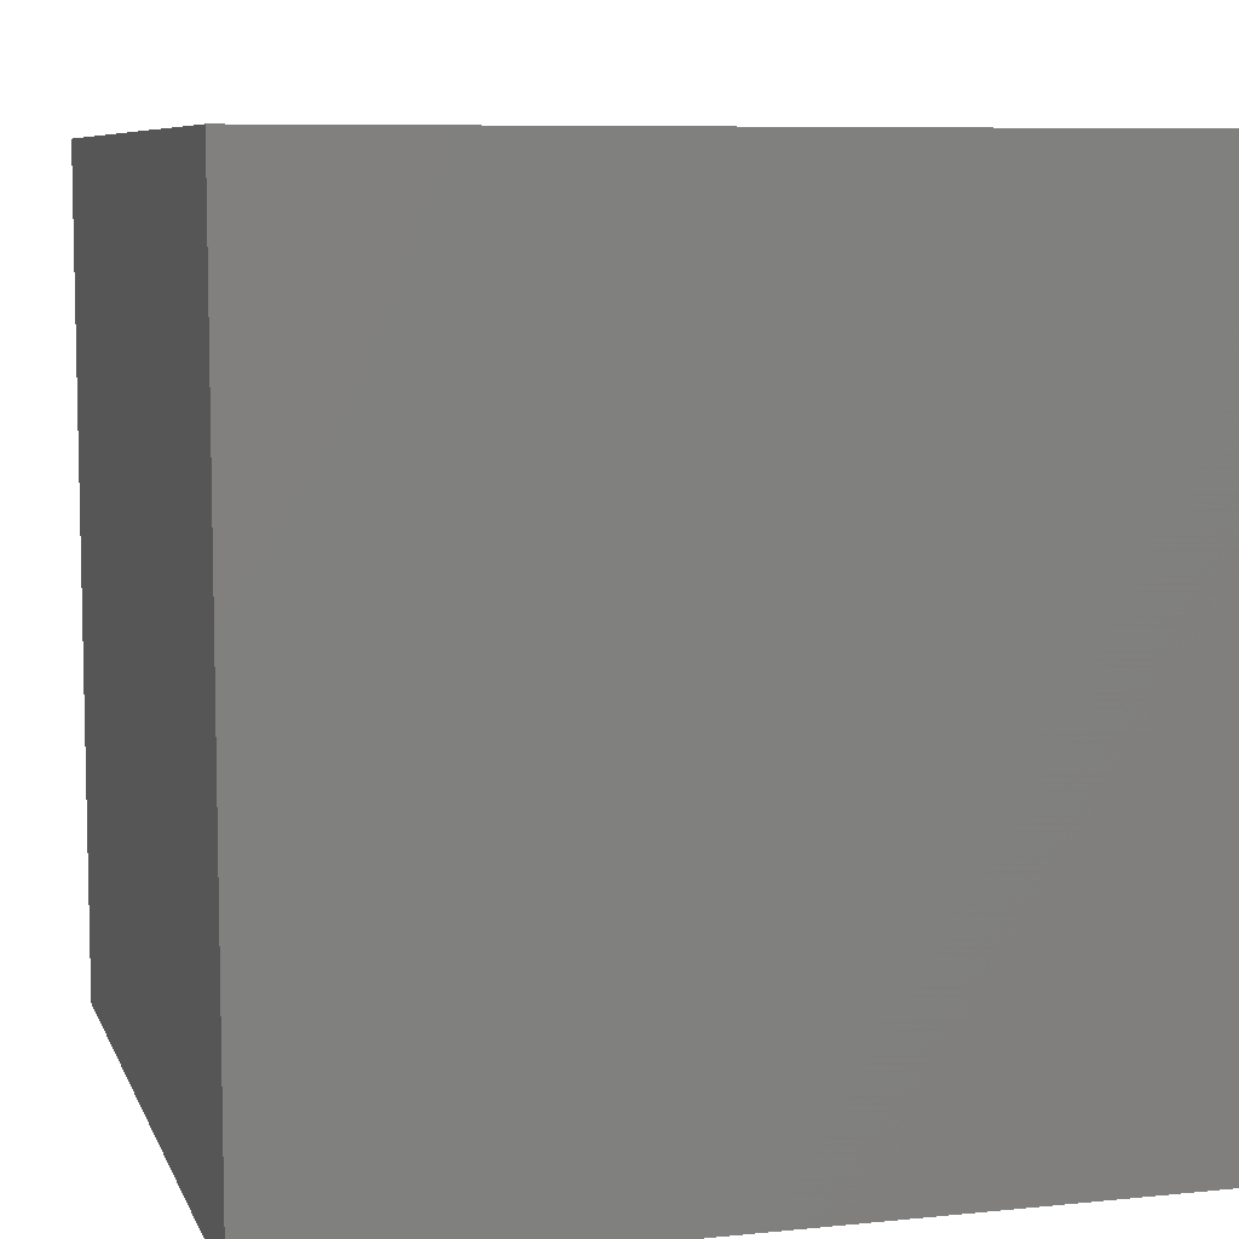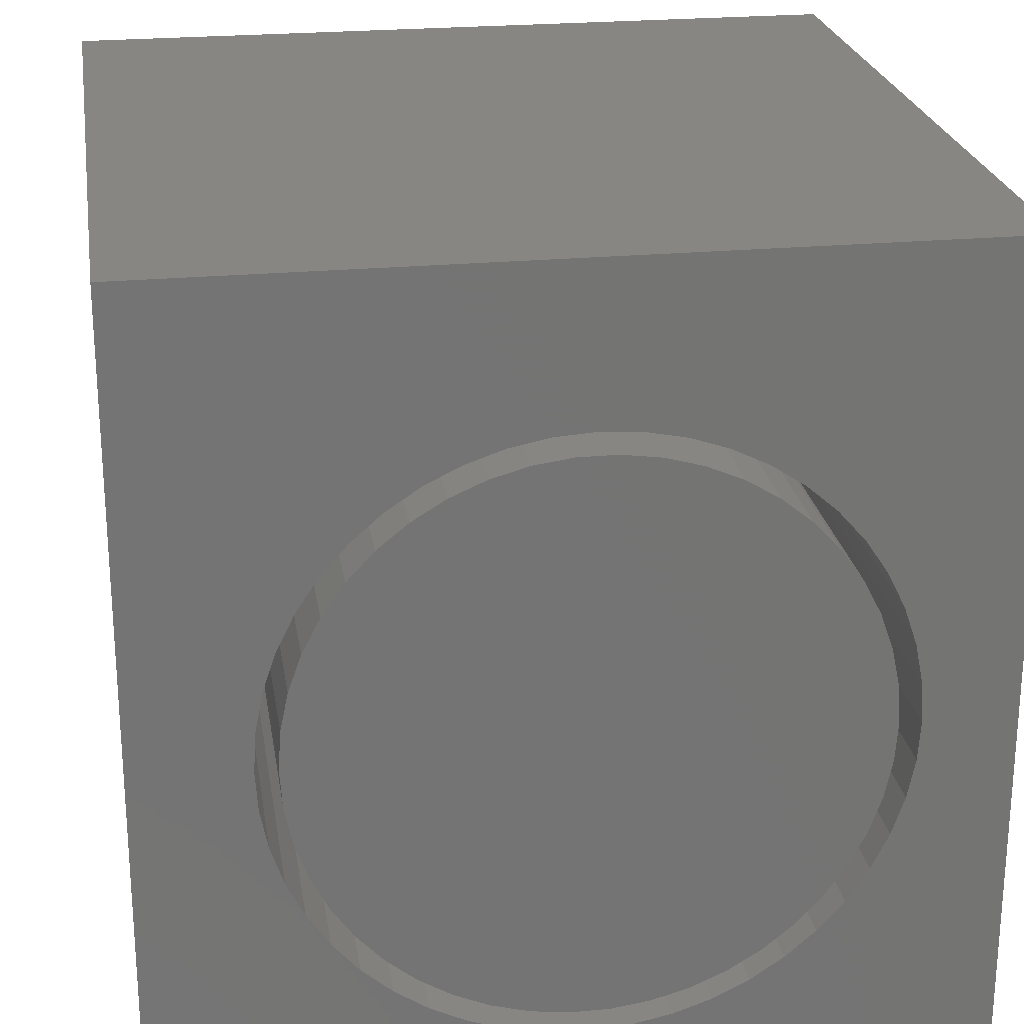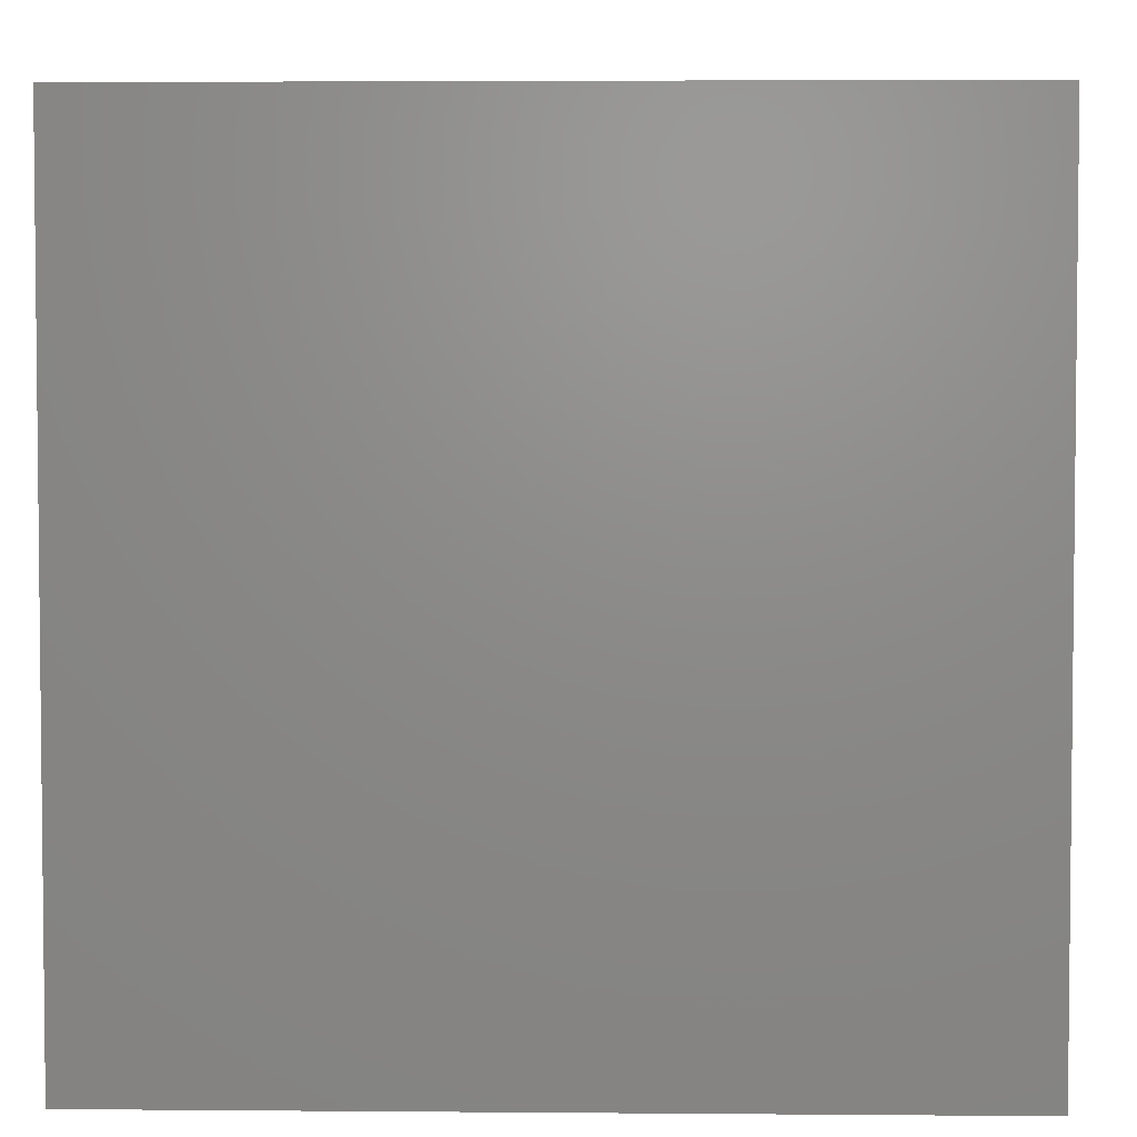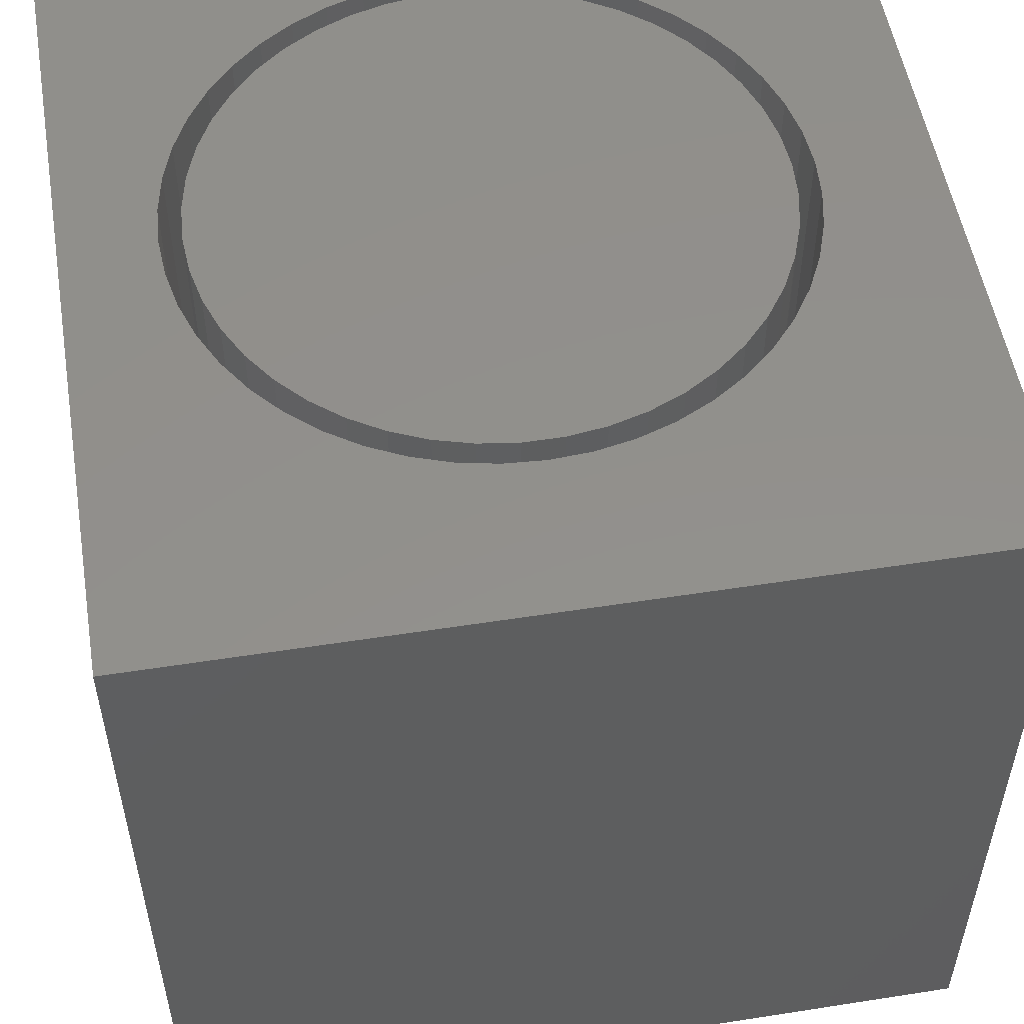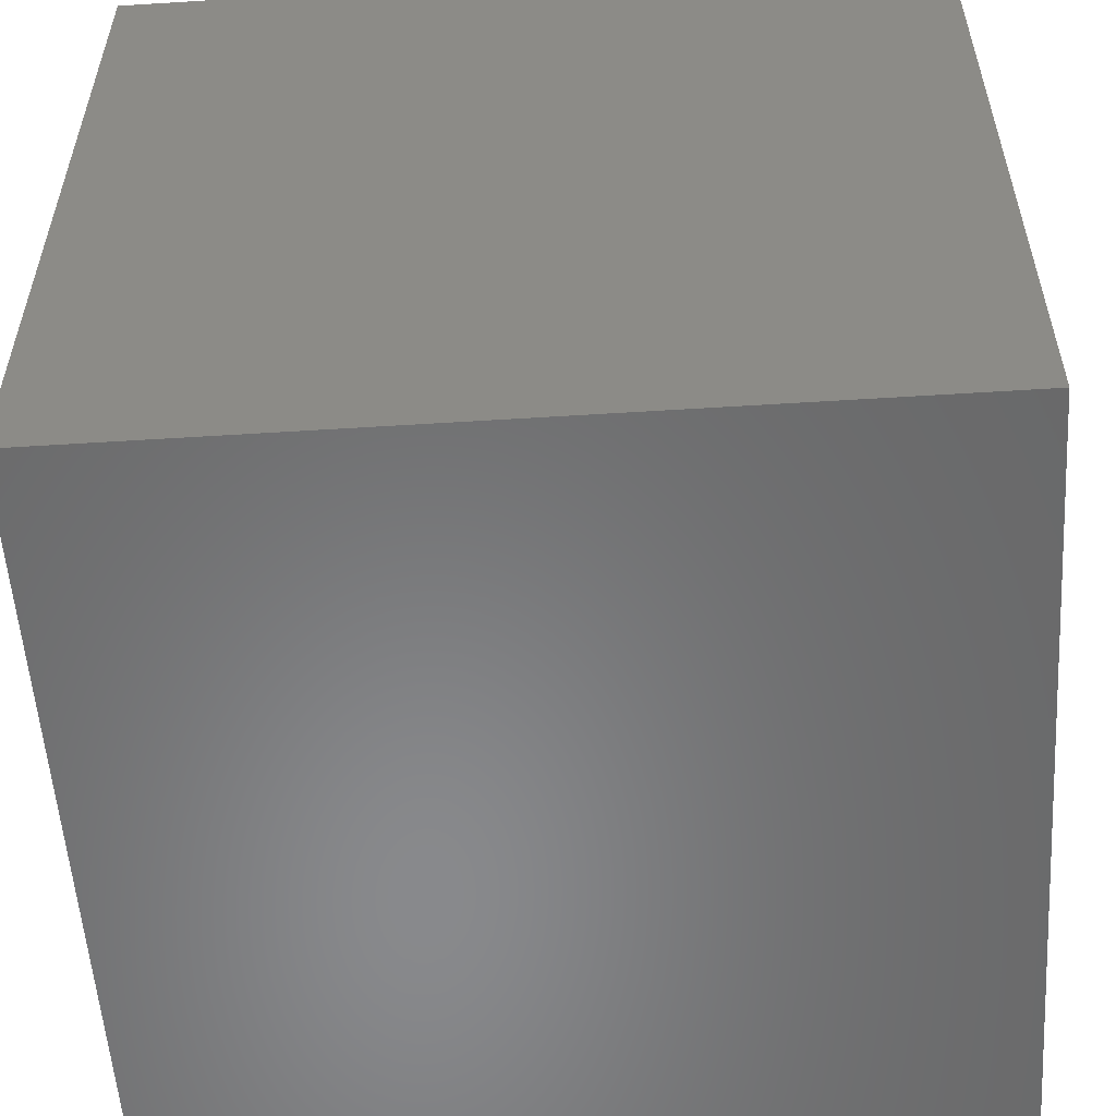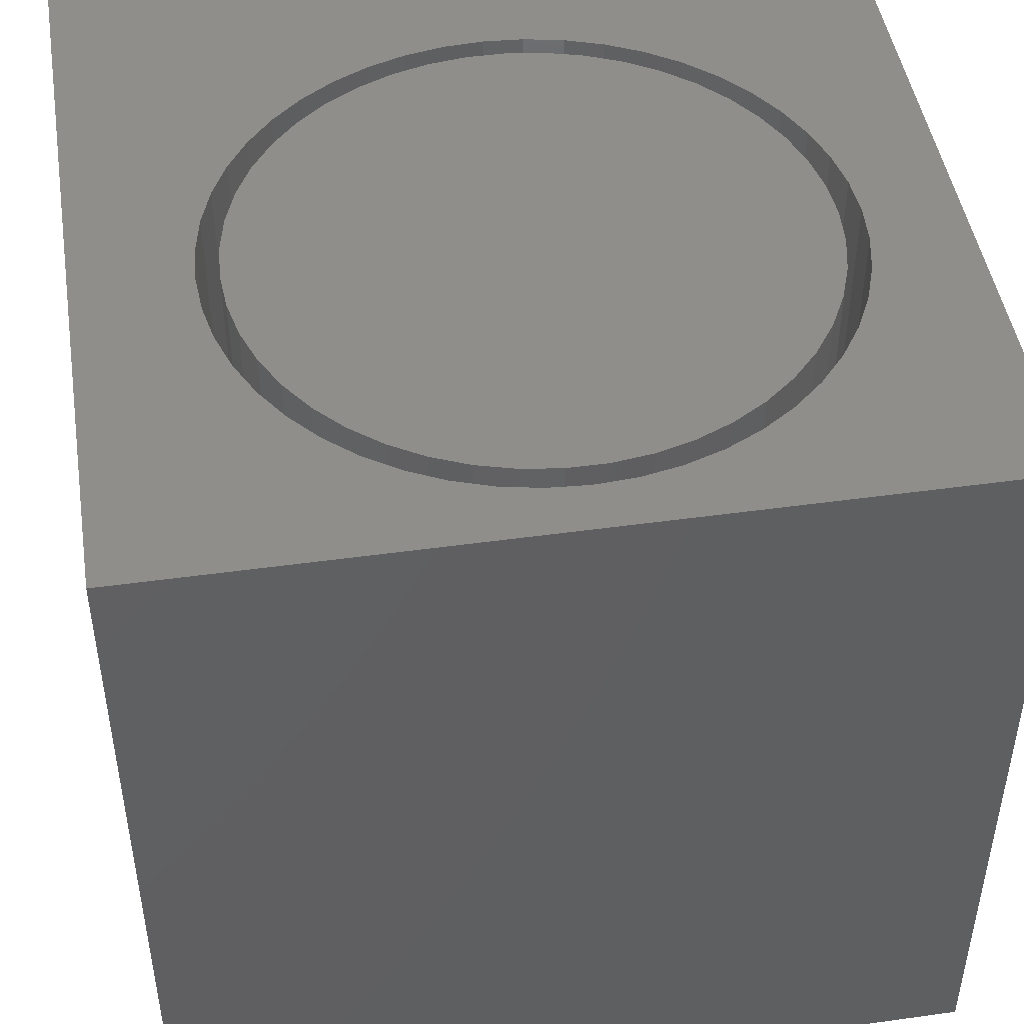
<metadata>
{"format":"stl","ext":"stl","renderer":"f3d","projection":"perspective","resolution":1024,"background":"white","views":[{"elev":7.8,"azim":-105.9,"up":"+Z"},{"elev":23.8,"azim":-8.9,"up":"+Y"},{"elev":3.8,"azim":-88.4,"up":"+Y"},{"elev":53.2,"azim":170.5,"up":"+Z"},{"elev":-55.5,"azim":-176.2,"up":"+Z"},{"elev":46.8,"azim":-9.0,"up":"+Z"}]}
</metadata>
<code>
# stl→obj: 196 verts, 388 faces
v 0 10 10
v 0 10 0
v 0 0 10
v 0 0 0
v 8.745 3.379 10
v 8.587 2.916 10
v 10 0 10
v 8.371 2.477 10
v 8.099 2.071 10
v 7.777 1.703 10
v 7.409 1.381 10
v 8.587 5.777 10
v 8.745 5.314 10
v 10 10 10
v 4.166 0.7356 10
v 3.703 0.8927 10
v 3.264 1.109 10
v 4.166 7.957 10
v 4.646 8.053 10
v 5.134 8.085 10
v 5.622 8.053 10
v 6.101 7.957 10
v 8.371 6.216 10
v 7.003 1.109 10
v 6.564 0.8927 10
v 6.101 0.7356 10
v 6.564 7.8 10
v 7.003 7.584 10
v 7.409 7.312 10
v 8.84 4.834 10
v 8.872 4.346 10
v 8.84 3.859 10
v 2.858 1.381 10
v 2.49 1.703 10
v 2.168 2.071 10
v 7.777 6.99 10
v 8.099 6.622 10
v 5.622 0.6402 10
v 5.134 0.6082 10
v 4.646 0.6402 10
v 1.896 2.477 10
v 1.68 2.916 10
v 1.523 3.379 10
v 1.427 4.834 10
v 1.395 4.346 10
v 1.427 3.859 10
v 1.523 5.314 10
v 1.68 5.777 10
v 1.896 6.216 10
v 2.168 6.622 10
v 2.49 6.99 10
v 2.858 7.312 10
v 3.264 7.584 10
v 3.703 7.8 10
v 10 10 0
v 10 0 0
v 8.84 3.859 1.185
v 8.872 4.346 1.185
v 8.84 4.834 1.185
v 8.745 5.314 1.185
v 8.587 5.777 1.185
v 8.371 6.216 1.185
v 8.099 6.622 1.185
v 7.777 6.99 1.185
v 7.409 7.312 1.185
v 7.003 7.584 1.185
v 6.564 7.8 1.185
v 6.101 7.957 1.185
v 5.622 8.053 1.185
v 5.134 8.085 1.185
v 4.646 8.053 1.185
v 4.166 7.957 1.185
v 3.703 7.8 1.185
v 3.264 7.584 1.185
v 2.858 7.312 1.185
v 2.49 6.99 1.185
v 2.168 6.622 1.185
v 1.896 6.216 1.185
v 1.68 5.777 1.185
v 1.523 5.314 1.185
v 1.427 4.834 1.185
v 1.395 4.346 1.185
v 1.427 3.859 1.185
v 1.523 3.379 1.185
v 1.68 2.916 1.185
v 1.896 2.477 1.185
v 2.168 2.071 1.185
v 2.49 1.703 1.185
v 2.858 1.381 1.185
v 3.264 1.109 1.185
v 3.703 0.8927 1.185
v 4.166 0.7356 1.185
v 4.646 0.6402 1.185
v 5.134 0.6082 1.185
v 5.622 0.6402 1.185
v 6.101 0.7356 1.185
v 6.564 0.8927 1.185
v 7.003 1.109 1.185
v 7.409 1.381 1.185
v 7.777 1.703 1.185
v 8.099 2.071 1.185
v 8.371 2.477 1.185
v 8.587 2.916 1.185
v 8.745 3.379 1.185
v 8.574 4.819 1.185
v 8.606 4.346 1.185
v 4.897 0.8819 1.185
v 5.371 0.8819 1.185
v 5.84 0.9464 1.185
v 6.297 1.074 1.185
v 6.731 1.263 1.185
v 7.136 1.509 1.185
v 7.504 1.808 1.185
v 7.827 2.155 1.185
v 8.101 2.542 1.185
v 8.319 2.963 1.185
v 8.478 3.41 1.185
v 8.574 3.874 1.185
v 8.478 5.283 1.185
v 8.319 5.73 1.185
v 8.101 6.151 1.185
v 7.827 6.538 1.185
v 7.504 6.884 1.185
v 7.136 7.184 1.185
v 6.731 7.43 1.185
v 6.297 7.619 1.185
v 5.84 7.747 1.185
v 5.371 7.811 1.185
v 4.897 7.811 1.185
v 4.427 7.747 1.185
v 3.971 7.619 1.185
v 3.536 7.43 1.185
v 3.131 7.184 1.185
v 2.763 6.884 1.185
v 2.44 6.538 1.185
v 2.166 6.151 1.185
v 1.948 5.73 1.185
v 1.79 5.283 1.185
v 1.693 4.819 1.185
v 1.661 4.346 1.185
v 1.693 3.874 1.185
v 1.79 3.41 1.185
v 1.948 2.963 1.185
v 2.166 2.542 1.185
v 2.44 2.155 1.185
v 2.763 1.808 1.185
v 3.131 1.509 1.185
v 3.536 1.263 1.185
v 3.971 1.074 1.185
v 4.427 0.9464 1.185
v 8.606 4.346 10
v 8.574 3.874 10
v 8.478 3.41 10
v 8.319 2.963 10
v 8.101 2.542 10
v 7.827 2.155 10
v 7.504 1.808 10
v 7.136 1.509 10
v 6.731 1.263 10
v 6.297 1.074 10
v 5.84 0.9464 10
v 5.371 0.8819 10
v 4.897 0.8819 10
v 4.427 0.9464 10
v 3.971 1.074 10
v 3.536 1.263 10
v 3.131 1.509 10
v 2.763 1.808 10
v 2.44 2.155 10
v 2.166 2.542 10
v 1.948 2.963 10
v 1.79 3.41 10
v 1.693 3.874 10
v 1.661 4.346 10
v 1.693 4.819 10
v 1.79 5.283 10
v 1.948 5.73 10
v 2.166 6.151 10
v 2.44 6.538 10
v 2.763 6.884 10
v 3.131 7.184 10
v 3.536 7.43 10
v 3.971 7.619 10
v 4.427 7.747 10
v 4.897 7.811 10
v 5.371 7.811 10
v 5.84 7.747 10
v 6.297 7.619 10
v 6.731 7.43 10
v 7.136 7.184 10
v 7.504 6.884 10
v 7.827 6.538 10
v 8.101 6.151 10
v 8.319 5.73 10
v 8.478 5.283 10
v 8.574 4.819 10
f 1 2 3
f 3 2 4
f 5 6 7
f 7 6 8
f 8 9 7
f 7 9 10
f 7 10 11
f 12 13 14
f 15 16 3
f 3 16 17
f 18 19 1
f 1 19 20
f 1 20 14
f 14 20 21
f 14 21 22
f 12 14 23
f 11 24 7
f 7 24 25
f 7 25 26
f 22 27 14
f 14 27 28
f 14 28 29
f 13 30 14
f 14 30 31
f 14 31 7
f 7 31 32
f 7 32 5
f 17 33 3
f 3 33 34
f 3 34 35
f 29 36 14
f 14 36 37
f 14 37 23
f 26 38 7
f 7 38 39
f 7 39 3
f 3 39 40
f 3 40 15
f 35 41 3
f 3 41 42
f 3 42 43
f 44 1 45
f 45 1 3
f 45 3 46
f 46 3 43
f 44 47 1
f 1 47 48
f 1 48 49
f 49 50 1
f 1 50 51
f 1 51 52
f 52 53 1
f 1 53 54
f 1 54 18
f 55 14 56
f 56 14 7
f 2 55 4
f 4 55 56
f 14 55 1
f 1 55 2
f 56 7 4
f 4 7 3
f 57 31 58
f 58 31 30
f 58 30 59
f 59 30 13
f 59 13 60
f 60 13 12
f 60 12 61
f 61 12 23
f 61 23 62
f 62 23 37
f 62 37 63
f 63 37 36
f 63 36 64
f 64 36 29
f 64 29 65
f 65 29 28
f 65 28 66
f 66 28 27
f 66 27 67
f 67 27 22
f 67 22 68
f 68 22 21
f 68 21 69
f 69 21 20
f 69 20 70
f 70 20 19
f 70 19 71
f 71 19 18
f 71 18 72
f 72 18 54
f 72 54 73
f 73 54 53
f 73 53 74
f 74 53 52
f 74 52 75
f 75 52 51
f 75 51 76
f 76 51 50
f 76 50 77
f 77 50 49
f 77 49 78
f 78 49 48
f 78 48 79
f 79 48 47
f 79 47 80
f 80 47 44
f 80 44 81
f 81 44 45
f 81 45 82
f 82 45 46
f 82 46 83
f 83 46 43
f 83 43 84
f 84 43 42
f 84 42 85
f 85 42 41
f 85 41 86
f 86 41 35
f 86 35 87
f 87 35 34
f 87 34 88
f 88 34 33
f 88 33 89
f 89 33 17
f 89 17 90
f 90 17 16
f 90 16 91
f 91 16 15
f 91 15 92
f 92 15 40
f 92 40 93
f 93 40 39
f 93 39 94
f 94 39 38
f 94 38 95
f 95 38 26
f 95 26 96
f 96 26 25
f 96 25 97
f 97 25 24
f 97 24 98
f 98 24 11
f 98 11 99
f 99 11 10
f 99 10 100
f 100 10 9
f 100 9 101
f 101 9 8
f 101 8 102
f 102 8 6
f 102 6 103
f 103 6 5
f 103 5 104
f 104 5 32
f 104 32 57
f 57 32 31
f 105 106 59
f 107 94 108
f 108 94 95
f 108 95 109
f 109 95 96
f 109 96 110
f 110 96 97
f 110 97 111
f 111 97 98
f 111 98 112
f 112 98 99
f 112 99 113
f 113 99 100
f 113 100 114
f 114 100 101
f 114 101 115
f 115 101 102
f 115 102 116
f 116 102 103
f 116 103 117
f 117 103 104
f 117 104 118
f 118 104 57
f 118 57 106
f 106 57 58
f 106 58 59
f 105 59 119
f 119 59 60
f 119 60 120
f 120 60 61
f 120 61 121
f 121 61 62
f 121 62 122
f 122 62 63
f 122 63 123
f 123 63 64
f 123 64 124
f 124 64 65
f 124 65 125
f 125 65 66
f 125 66 126
f 126 66 67
f 126 67 127
f 127 67 68
f 127 68 128
f 68 69 128
f 128 69 70
f 128 70 129
f 129 70 71
f 129 71 130
f 130 71 72
f 130 72 131
f 131 72 73
f 131 73 132
f 132 73 74
f 132 74 133
f 133 74 75
f 133 75 134
f 134 75 76
f 134 76 135
f 135 76 77
f 135 77 136
f 136 77 78
f 136 78 137
f 137 78 79
f 137 79 138
f 138 79 80
f 138 80 139
f 139 80 81
f 139 81 140
f 140 81 82
f 140 82 141
f 141 82 83
f 141 83 142
f 142 83 84
f 142 84 143
f 143 84 85
f 143 85 144
f 144 85 86
f 144 86 145
f 145 86 87
f 145 87 146
f 146 87 88
f 146 88 147
f 147 88 89
f 147 89 148
f 148 89 90
f 148 90 149
f 149 90 91
f 149 91 150
f 150 91 92
f 150 92 107
f 107 92 93
f 107 93 94
f 105 151 106
f 106 151 152
f 106 152 118
f 118 152 153
f 118 153 117
f 117 153 154
f 117 154 116
f 116 154 155
f 116 155 115
f 115 155 156
f 115 156 114
f 114 156 157
f 114 157 113
f 113 157 158
f 113 158 112
f 112 158 159
f 112 159 111
f 111 159 160
f 111 160 110
f 110 160 161
f 110 161 109
f 109 161 162
f 109 162 108
f 108 162 163
f 108 163 107
f 107 163 164
f 107 164 150
f 150 164 165
f 150 165 149
f 149 165 166
f 149 166 148
f 148 166 167
f 148 167 147
f 147 167 168
f 147 168 146
f 146 168 169
f 146 169 145
f 145 169 170
f 145 170 144
f 144 170 171
f 144 171 143
f 143 171 172
f 143 172 142
f 142 172 173
f 142 173 141
f 141 173 174
f 141 174 140
f 140 174 175
f 140 175 139
f 139 175 176
f 139 176 138
f 138 176 177
f 138 177 137
f 137 177 178
f 137 178 136
f 136 178 179
f 136 179 135
f 135 179 180
f 135 180 134
f 134 180 181
f 134 181 133
f 133 181 182
f 133 182 132
f 132 182 183
f 132 183 131
f 131 183 184
f 131 184 130
f 130 184 185
f 130 185 129
f 129 185 186
f 129 186 128
f 128 186 187
f 128 187 127
f 127 187 188
f 127 188 126
f 126 188 189
f 126 189 125
f 125 189 190
f 125 190 124
f 124 190 191
f 124 191 123
f 123 191 192
f 123 192 122
f 122 192 193
f 122 193 121
f 121 193 194
f 121 194 120
f 120 194 195
f 120 195 119
f 119 195 196
f 119 196 105
f 105 196 151
f 160 159 182
f 167 166 179
f 157 156 191
f 157 191 158
f 153 152 191
f 182 181 166
f 166 181 180
f 166 180 179
f 177 176 168
f 166 165 182
f 182 165 164
f 182 164 163
f 189 188 159
f 163 162 182
f 182 162 161
f 182 161 160
f 188 187 159
f 159 187 186
f 159 186 185
f 185 184 159
f 159 184 183
f 159 183 182
f 167 179 168
f 168 179 178
f 168 178 177
f 168 173 172
f 156 155 191
f 191 155 154
f 191 154 153
f 152 151 191
f 191 151 196
f 191 196 195
f 195 194 191
f 191 194 193
f 191 193 192
f 158 191 159
f 159 191 190
f 159 190 189
f 176 175 168
f 168 175 174
f 168 174 173
f 172 171 168
f 168 171 170
f 168 170 169

</code>
